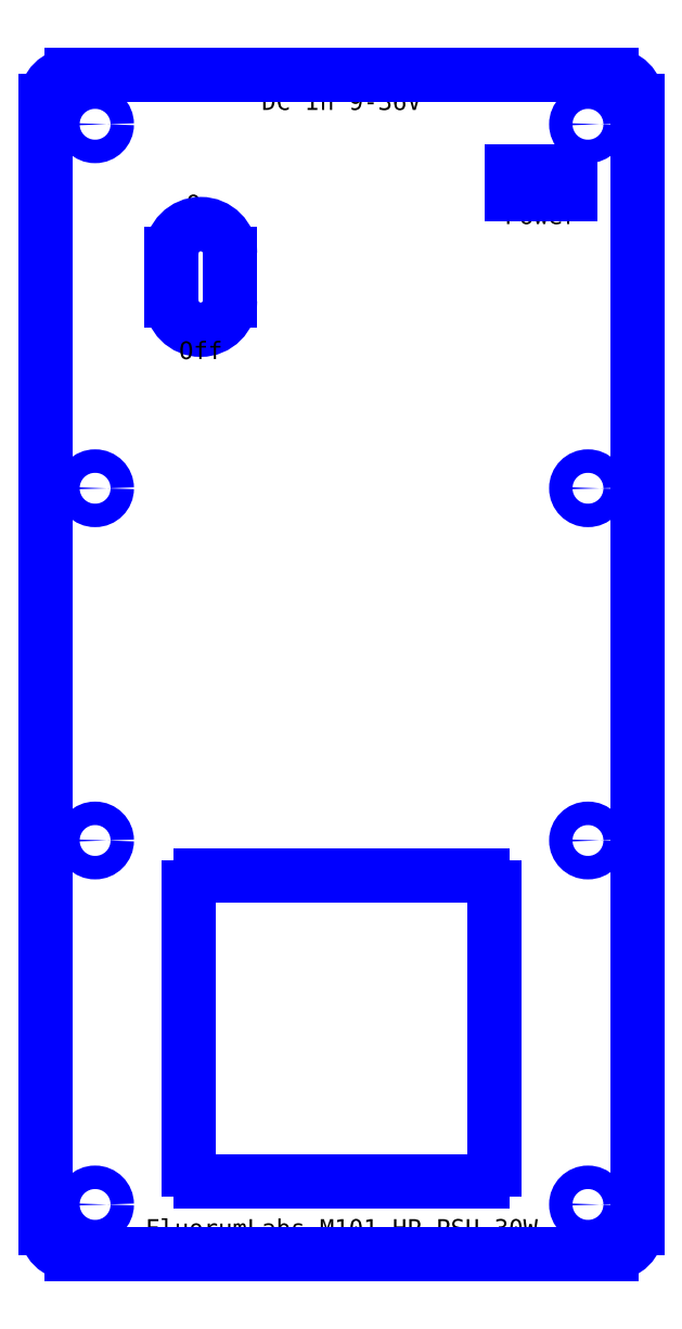
<metadata>
{"format":"dxf","ext":"dxf","renderer":"ezdxf+matplotlib","layout":"modelspace","background":"white","min_lineweight":24,"dpi":150}
</metadata>
<code>
0
SECTION
2
ENTITIES
0
LINE
8
Guide Panel
10
-2
20
91
30
0
11
52
21
91
31
0
0
LINE
8
Guide Panel
10
42
20
102
30
0
11
42
21
-2
31
0
0
TEXT
8
Fill
10
42
20
91
30
0
40
1.5
1
Power
50
0
41
1
7
textstyle3
71
0
72
1
11
42
21
89
31
0
73
3
0
LINE
8
Cut
10
39.5
20
90
30
0
11
44.5
21
90
31
0
0
LINE
8
Cut
10
44.5
20
90
30
0
11
44.5
21
92
31
0
0
LINE
8
Cut
10
44.5
20
92
30
0
11
39.5
21
92
31
0
0
LINE
8
Cut
10
39.5
20
92
30
0
11
39.5
21
90
31
0
0
TEXT
8
Fill
10
25
20
4
30
0
40
1.5
1
FluorumLabs M101-HP PSU 30W
50
0
41
1
7
textstyle4
71
0
72
1
11
25
21
2
31
0
73
2
0
TEXT
8
Fill
10
25
20
99.97
30
0
40
1.5
1
DC In 9-36V
50
0
41
1
7
textstyle5
71
0
72
1
11
25
21
97.97
31
0
73
2
0
TEXT
8
Fill
10
13
20
83
30
0
40
1.5
1
On
50
0
41
1
7
textstyle6
71
0
72
1
11
13
21
88.5
31
0
73
0
0
LINE
8
Cut
10
10.5
20
85
30
0
11
10.5
21
81
31
0
0
LINE
8
Cut
10
15.5
20
85
30
0
11
15.5
21
81
31
0
0
ARC
8
Cut
10
13
20
81
30
0
40
2.5
50
180
51
0
0
ARC
8
Cut
10
13
20
85
30
0
40
2.5
50
0
51
180
0
TEXT
8
Fill
10
19.37
20
78.32
30
0
40
1.5
1
Off
50
0
41
1
7
textstyle7
71
0
72
1
11
13
21
77.5
31
0
73
3
0
LINE
8
Guide Enclosure
10
-2
20
4
30
0
11
52
21
4
31
0
0
LINE
8
Guide Enclosure
10
-2
20
65
30
0
11
52
21
65
31
0
0
LINE
8
Guide Enclosure
10
-2
20
35
30
0
11
52
21
35
31
0
0
CIRCLE
8
Cut
10
4
20
96
30
0
40
1
0
CIRCLE
8
Cut
10
46
20
96
30
0
40
1
0
CIRCLE
8
Cut
10
4
20
65
30
0
40
1
0
CIRCLE
8
Cut
10
46
20
65
30
0
40
1
0
CIRCLE
8
Cut
10
4
20
35
30
0
40
1
0
CIRCLE
8
Cut
10
46
20
35
30
0
40
1
0
CIRCLE
8
Cut
10
4
20
4
30
0
40
1
0
CIRCLE
8
Cut
10
46
20
4
30
0
40
1
0
LINE
8
Guide Enclosure
10
7
20
68
30
0
11
7
21
62
31
0
0
LINE
8
Guide Enclosure
10
43
20
62
30
0
11
43
21
68
31
0
0
LINE
8
Guide Enclosure
10
43
20
32
30
0
11
43
21
38
31
0
0
LINE
8
Guide Enclosure
10
7
20
38
30
0
11
7
21
32
31
0
0
LINE
8
Guide Enclosure
10
4
20
62
30
0
11
7
21
62
31
0
0
LINE
8
Guide Enclosure
10
4
20
68
30
0
11
7
21
68
31
0
0
LINE
8
Guide Enclosure
10
4
20
32
30
0
11
7
21
32
31
0
0
LINE
8
Guide Enclosure
10
4
20
38
30
0
11
7
21
38
31
0
0
LINE
8
Guide Enclosure
10
4
20
7
30
0
11
7
21
7
31
0
0
LINE
8
Guide Enclosure
10
7
20
7
30
0
11
7
21
4
31
0
0
LINE
8
Guide Enclosure
10
43
20
4
30
0
11
43
21
7
31
0
0
LINE
8
Guide Enclosure
10
43
20
7
30
0
11
46
21
7
31
0
0
LINE
8
Guide Enclosure
10
43
20
32
30
0
11
46
21
32
31
0
0
LINE
8
Guide Enclosure
10
43
20
38
30
0
11
46
21
38
31
0
0
LINE
8
Guide Enclosure
10
43
20
62
30
0
11
46
21
62
31
0
0
LINE
8
Guide Enclosure
10
43
20
68
30
0
11
46
21
68
31
0
0
LINE
8
Guide Enclosure
10
43
20
93
30
0
11
46
21
93
31
0
0
LINE
8
Guide Enclosure
10
43
20
93
30
0
11
43
21
96
31
0
0
LINE
8
Guide Enclosure
10
4
20
93
30
0
11
7
21
93
31
0
0
LINE
8
Guide Enclosure
10
7
20
96
30
0
11
7
21
93
31
0
0
ARC
8
Cut
10
2
20
98
30
0
40
2.2
50
90
51
180
0
ARC
8
Cut
10
48
20
98
30
0
40
2.2
50
0
51
90
0
ARC
8
Cut
10
48
20
2
30
0
40
2.2
50
270
51
0
0
ARC
8
Cut
10
2
20
2
30
0
40
2.2
50
180
51
270
0
LINE
8
Cut
10
2
20
-0.2
30
0
11
48
21
-0.2
31
0
0
LINE
8
Cut
10
50.2
20
2
30
0
11
50.2
21
98
31
0
0
LINE
8
Cut
10
48
20
100.2
30
0
11
2
21
100.2
31
0
0
LINE
8
Cut
10
-0.2
20
98
30
0
11
-0.2
21
2
31
0
0
LINE
8
Guide Panel
10
-2
20
100
30
0
11
52
21
100
31
0
0
LINE
8
Guide Panel
10
-2
20
0
30
0
11
52
21
0
31
0
0
LINE
8
Guide Panel
10
50
20
-2
30
0
11
50
21
102
31
0
0
LINE
8
Guide Panel
10
0
20
102
30
0
11
0
21
-2
31
0
0
LINE
8
Guide Panel
10
25
20
102
30
0
11
25
21
-2
31
0
0
LINE
8
Guide Panel
10
13
20
102
30
0
11
13
21
-2
31
0
0
LINE
8
Guide Panel
10
13
20
-2
30
0
11
13
21
-2
31
0
0
LINE
8
Guide Panel
10
37
20
-2
30
0
11
37
21
102
31
0
0
LINE
8
Guide Panel
10
-2
20
17
30
0
11
52
21
17
31
0
0
LINE
8
Guide Panel
10
-2
20
39
30
0
11
52
21
39
31
0
0
LINE
8
Guide Panel
10
-2
20
61
30
0
11
52
21
61
31
0
0
LINE
8
Guide Panel
10
-2
20
83
30
0
11
52
21
83
31
0
0
LINE
8
Guide Enclosure
10
4
20
102
30
0
11
4
21
-2
31
0
0
LINE
8
Guide Enclosure
10
46
20
-2
30
0
11
46
21
102
31
0
0
LINE
8
Guide Enclosure
10
-2
20
96
30
0
11
52
21
96
31
0
0
LINE
8
Cut
10
13
20
6
30
0
11
37
21
6
31
0
0
LINE
8
Cut
10
38
20
7
30
0
11
38
21
31
31
0
0
LINE
8
Cut
10
37
20
32
30
0
11
13
21
32
31
0
0
LINE
8
Cut
10
12
20
31
30
0
11
12
21
7
31
0
0
ARC
8
Cut
10
13
20
31
30
0
40
1
50
90
51
180
0
ARC
8
Cut
10
37
20
31
30
0
40
1
50
0
51
90
0
ARC
8
Cut
10
37
20
7
30
0
40
1
50
270
51
0
0
ARC
8
Cut
10
13
20
7
30
0
40
1
50
180
51
270
0
ENDSEC
0
EOF

</code>
